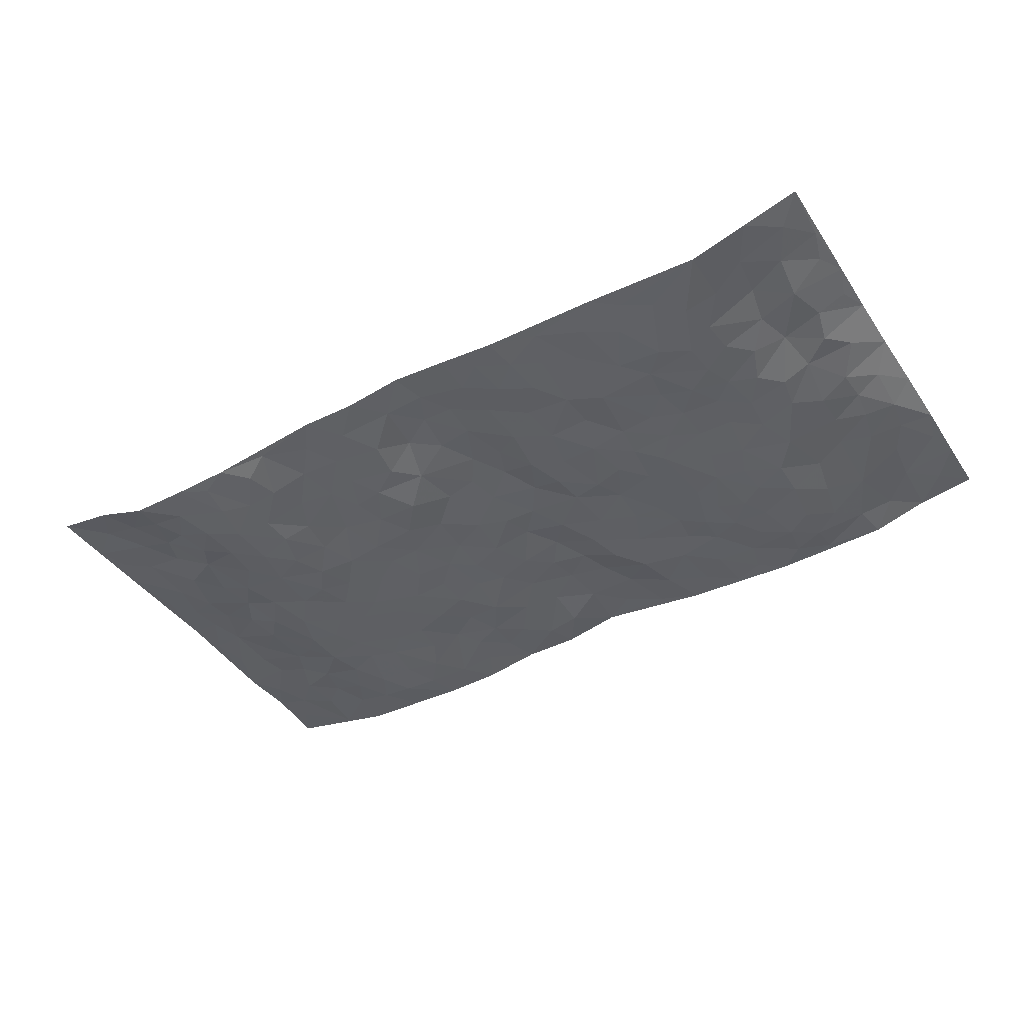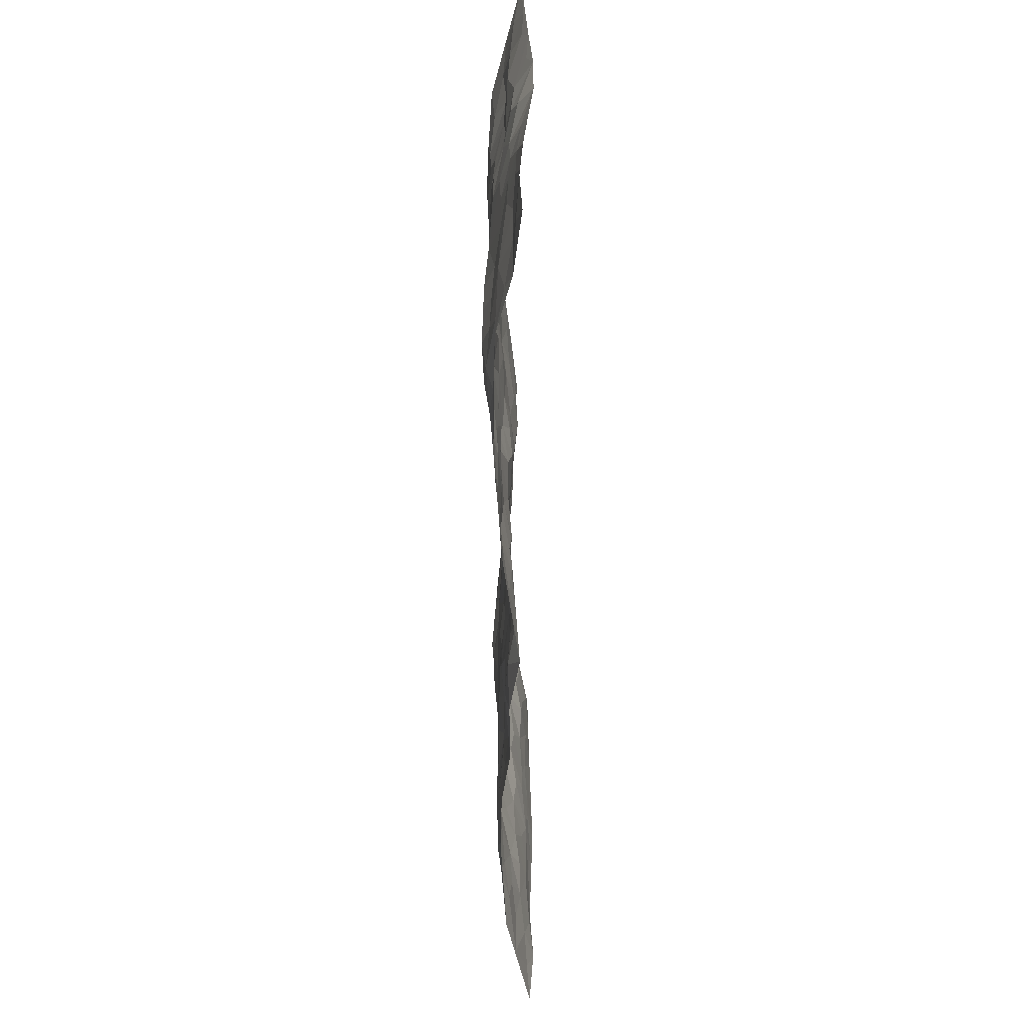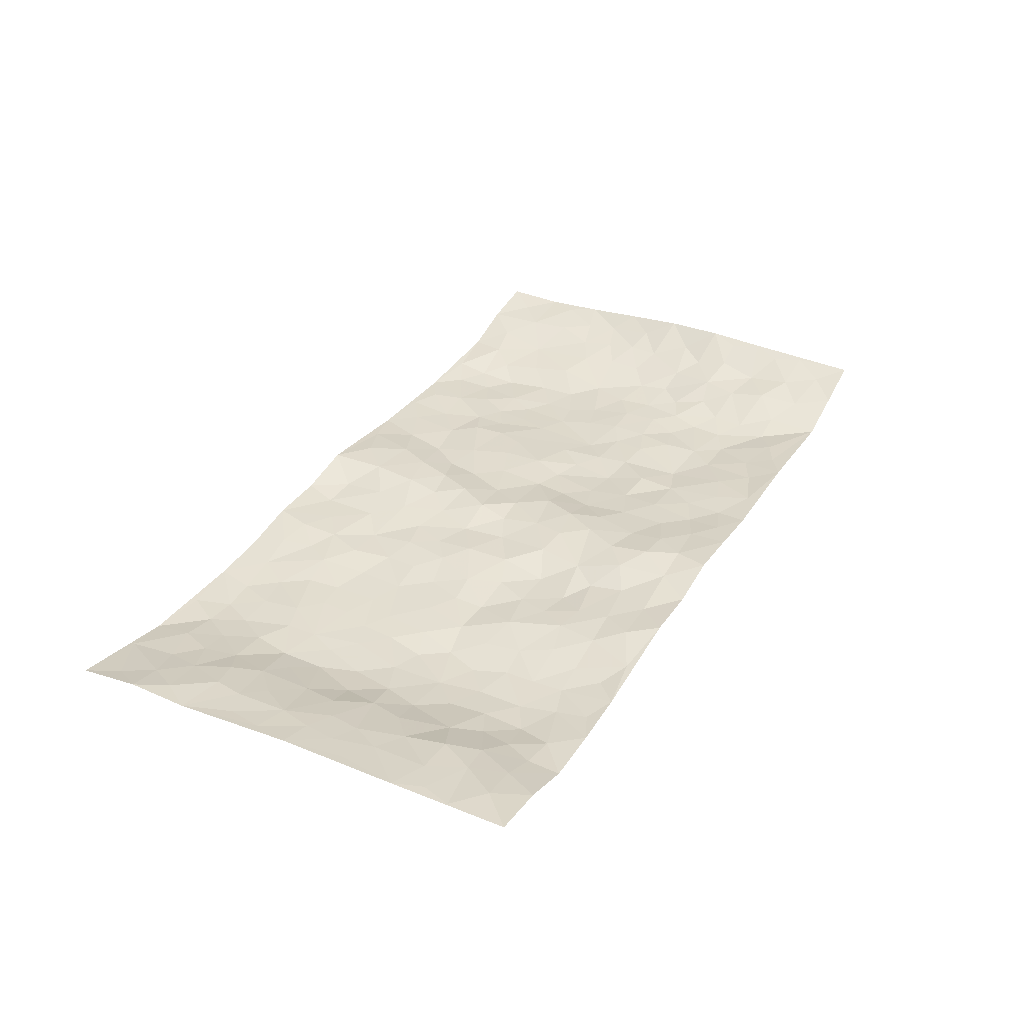
<metadata>
{"format":"obj","ext":"obj","renderer":"f3d","projection":"perspective","resolution":1024,"background":"white","views":[{"elev":-42.2,"azim":-148.6,"up":"+Z"},{"elev":-54.2,"azim":-89.2,"up":"+Y"},{"elev":34.3,"azim":117.9,"up":"+Z"}]}
</metadata>
<code>
v -0.9752 0.0007595 0.04701
v -0.9769 0.9971 0.04891
v 0.9769 0.001001 0.04173
v 0.9749 0.9992 0.04234
v -0.7967 0.3921 0.006335
v -0.9692 0.4994 0.06955
v -0.8565 0.3573 0.02139
v 9.283e-05 0.003895 0.03131
v -0.9761 0.2501 0.04884
v -0.92 0.3376 0.03722
v -0.7345 0.001929 -0.00336
v -0.9766 0.1254 0.04224
v -0.71 0.2925 -0.006162
v -0.8532 0.001298 0.02978
v -0.8398 0.2881 0.01804
v -0.4897 0.002265 -0.01067
v -0.9553 0.1878 0.04284
v -0.2923 0.1677 -0.00803
v -0.776 0.3216 0.005909
v -0.8596 0.12 0.02969
v -0.9209 0.06327 0.03524
v -0.7938 0.06421 0.01421
v -0.6729 0.1266 -0.01524
v -0.7236 0.07495 -0.003033
v -0.8713 0.207 0.02971
v -0.9079 0.2698 0.03456
v -0.7692 0.1769 0.001975
v -0.6921 0.2093 -0.01155
v -0.8629 0.4877 0.02264
v -0.9731 0.3748 0.05917
v -0.739 0.9972 -0.01657
v -0.537 0.2222 -0.0239
v 0.2595 0.1571 -0.001787
v -0.9721 0.7483 0.0616
v -0.3665 0.3933 -0.01387
v -0.7819 0.7524 0.01027
v -0.7983 0.8309 0.01655
v -0.5825 0.4422 -0.02265
v -0.6016 0.6055 -0.01597
v -0.4925 0.997 -0.000524
v -0.9495 0.6861 0.05682
v -0.6634 0.5622 -0.01707
v -0.3904 0.7539 -0.0219
v -0.5094 0.2797 -0.02761
v -0.4592 0.2251 -0.02301
v -0.4951 0.1621 -0.02034
v -0.4487 0.6366 -0.01427
v -0.3661 0.56 -0.01547
v 0.1661 0.4742 0.004086
v -0.3333 0.2214 -0.005594
v -0.2087 0.6113 -0.009859
v -0.3749 0.6293 -0.01481
v -0.3014 0.05839 -0.003215
v -0.6294 0.7099 -0.02485
v -0.3945 0.1946 -0.01407
v -0.8702 0.6173 0.02543
v -0.03712 0.3493 0.01562
v 0.05773 0.3402 0.004027
v 0.2973 0.4514 -0.01528
v -0.09467 0.552 0.009451
v -0.163 0.5565 -0.008688
v 0.09319 0.6312 0.008531
v -0.6343 0.346 -0.02815
v -0.751 0.5736 -0.009066
v -0.9471 0.8089 0.04837
v -0.5597 0.1286 -0.02713
v -0.3669 0.01279 -0.004629
v -0.7962 0.4657 0.003351
v -0.6181 0.1715 -0.03061
v -0.6137 0.01854 -0.008504
v -0.2442 0.002606 0.001782
v -0.6159 0.08741 -0.02243
v -0.5464 0.05323 -0.01652
v -0.4309 0.03796 -0.007444
v -0.4509 0.1045 -0.01062
v -0.8886 0.6852 0.03238
v -0.967 0.8727 0.05228
v -0.7389 0.5088 -0.01083
v 0.0006594 0.9991 0.02785
v -0.8015 0.6747 0.0144
v -0.5624 0.3148 -0.02885
v -0.5129 0.4609 -0.02022
v 0.007321 0.572 0.01166
v -0.04851 0.4836 0.008857
v 0.00477 0.4208 0.01532
v -0.1243 0.1298 0.01701
v -0.5706 0.6697 -0.02235
v -0.9116 0.5617 0.03933
v -0.7337 0.6908 -0.00653
v -0.4484 0.2969 -0.02172
v -0.6325 0.2671 -0.02874
v -0.5024 0.6885 -0.01529
v -0.1711 0.4854 -0.00673
v -0.2613 0.4366 -0.003505
v -0.649 0.6487 -0.01858
v -0.01065 0.1187 0.02516
v -0.4148 0.5105 -0.02128
v -0.3427 0.2884 -0.008805
v -0.2389 0.5039 -0.01306
v -0.1786 0.3824 -0.003248
v -0.9691 0.624 0.06978
v -0.7073 0.6225 -0.01456
v -0.8129 0.5791 0.01087
v -0.3616 0.1106 -0.01113
v -0.522 0.5329 -0.01513
v -0.6845 0.4058 -0.01879
v -0.1278 0.3249 -0.00127
v -0.1469 0.25 -0.00384
v -0.5186 0.6115 -0.01576
v 0.109 0.73 0.004203
v -0.002854 0.2163 0.02057
v -0.07189 0.2743 0.01169
v 0.005544 0.2893 0.01187
v -0.429 0.3638 -0.01934
v -0.1944 0.1844 -0.005946
v -0.6557 0.4876 -0.01756
v -0.5571 0.3811 -0.02656
v -0.4921 0.3915 -0.02454
v -0.3064 0.5245 -0.01516
v -0.2576 0.3506 -0.003495
v -0.3545 0.4673 -0.01404
v -0.2246 0.2713 -0.001229
v -0.08851 0.412 0.0003398
v -0.5958 0.5312 -0.0152
v -0.09189 0.1999 0.01711
v -0.2123 0.09434 0.0008869
v -0.3979 0.2582 -0.01837
v -0.9225 0.4372 0.04503
v -0.8652 0.4203 0.02489
v 0.09251 0.4233 -0.001314
v 0.2079 0.2373 -0.009202
v 0.0831 0.5177 -0.0006115
v 0.02036 0.4887 0.005866
v 0.1665 0.3932 -0.0009009
v 0.7894 0.4965 0.01511
v 0.2207 0.434 -0.00133
v 0.266 0.3133 -0.01219
v 0.1609 0.5681 0.0005264
v 0.1234 0.9995 0.01145
v -0.2916 0.6203 -0.01889
v 0.425 0.8797 -0.01642
v 0.4913 0.9974 -0.01282
v -0.2136 0.7816 -0.0005854
v -0.05763 0.8647 0.02133
v -0.3211 0.3489 -0.007854
v -0.4592 0.5659 -0.01746
v -0.07424 0.05454 0.02511
v -0.1576 0.02345 0.0125
v 0.1208 0.002208 0.009095
v 0.01468 0.8606 0.02896
v -0.01574 0.7003 0.02071
v 0.4217 0.1961 -0.01725
v 0.3411 0.2892 -0.01619
v 0.5932 0.5259 -0.02587
v 0.526 0.5462 -0.03159
v 0.4552 0.1345 -0.02305
v 0.5234 0.227 -0.01901
v 0.4146 0.3612 -0.01941
v 0.02364 0.6414 0.01523
v -0.05877 0.6279 0.0172
v -0.1451 0.7305 0.001639
v -0.08558 0.6938 0.0123
v -0.05864 0.792 0.01316
v -0.1342 0.6337 -0.00186
v 0.02237 0.7753 0.02138
v 0.2471 0.9982 0.01577
v -0.01824 0.9273 0.02551
v -0.2687 0.8468 -0.008749
v -0.1982 0.881 -0.003968
v -0.3154 0.7812 -0.01321
v -0.2453 0.9989 0.003033
v -0.2267 0.6967 -0.00824
v -0.3175 0.7004 -0.008438
v -0.1388 0.8305 0.005262
v -0.1225 0.999 0.01638
v 0.2179 0.747 -0.01077
v 0.1727 0.6678 -0.01382
v 0.327 0.5953 -0.01796
v 0.2615 0.5233 -0.005883
v 0.2662 0.6663 -0.01086
v 0.4254 0.7437 -0.01781
v 0.3568 0.6826 -0.006822
v 0.2864 0.7334 -0.006824
v 0.06914 0.9298 0.01793
v 0.08051 0.8238 0.0191
v 0.1453 0.859 0.001598
v 0.2512 0.8733 0.004575
v 0.3227 0.7931 -0.0007314
v 0.2322 0.596 -0.009069
v -0.8814 0.8664 0.02408
v -0.6853 0.8159 -0.01981
v -0.869 0.7738 0.0191
v -0.8579 0.9974 0.01612
v -0.9211 0.9385 0.03263
v -0.8113 0.9204 0.009113
v -0.7361 0.8844 -0.009799
v -0.6093 0.928 -0.01275
v -0.666 0.8852 -0.02426
v -0.6899 0.7452 -0.01674
v -0.5628 0.814 -0.02709
v -0.6248 0.7806 -0.0269
v -0.5139 0.9004 -0.01498
v -0.3928 0.8777 -0.007595
v -0.5487 0.9589 -0.007491
v -0.4665 0.8158 -0.01878
v -0.4448 0.9358 -0.009498
v -0.3468 0.9726 -0.0008852
v -0.5137 0.7605 -0.02059
v -0.321 0.9013 -0.004682
v -0.2587 0.9311 -0.004324
v 0.1559 0.786 -0.003357
v 0.255 0.8044 -0.00116
v 0.1893 0.9342 0.005307
v 0.3942 0.8117 -0.01035
v 0.3388 0.8803 0.0016
v 0.3831 0.9819 -0.001422
v 0.2906 0.9371 0.01146
v 0.4423 0.9479 -0.01667
v 0.3811 0.4933 -0.01776
v 0.326 0.529 -0.01514
v 0.4842 0.6035 -0.03337
v 0.4331 0.664 -0.02132
v 0.4066 0.5877 -0.0208
v 0.3534 0.1899 -0.004696
v 0.4823 0.3343 -0.01967
v 0.4605 0.5222 -0.02239
v 0.347 0.3878 -0.01751
v -0.1235 0.9152 0.01102
v -0.1836 0.9583 0.007264
v 0.3201 0.1327 -0.004579
v 0.6122 0.01429 -0.01212
v 0.2013 0.3332 -0.001832
v 0.2714 0.3848 -0.009804
v 0.5848 0.2473 -0.01968
v 0.7369 0.9967 -0.01649
v 0.9759 0.2503 0.04365
v 0.4926 0.8119 -0.02932
v 0.7201 0.4872 -0.0117
v 0.4887 0.7465 -0.03229
v 0.9747 0.4998 0.05179
v 0.6711 0.2934 -0.01959
v 0.5106 0.4676 -0.02393
v 0.7757 0.3106 0.01331
v 0.5631 0.4152 -0.0229
v 0.4893 0.001488 -0.01481
v 0.09012 0.2524 0.007889
v 0.5051 0.07635 -0.02164
v 0.1344 0.3191 -0.0008324
v 0.4167 0.2664 -0.01732
v 0.8702 0.2647 0.03511
v 0.6439 0.4614 -0.02567
v 0.5785 0.0815 -0.02302
v 0.4498 0.4256 -0.02065
v 0.6094 0.3713 -0.02387
v 0.2865 0.2325 -0.00513
v 0.4789 0.2712 -0.01793
v 0.2639 0.07838 0.005197
v 0.3662 0.001299 -0.01016
v 0.2441 0.001852 0.009116
v 0.2001 0.1141 -0.0001825
v 0.06754 0.17 0.01118
v 0.1441 0.1894 -0.0003825
v 0.6135 0.1471 -0.02137
v 0.7756 0.4226 0.008702
v 0.748 0.2208 0.002541
v 0.6517 0.08037 -0.01615
v 0.6718 0.3841 -0.02274
v 0.7186 0.3388 -0.006866
v 0.8824 0.3258 0.03578
v 0.7444 0.5673 0.003176
v 0.6928 0.1452 -0.00976
v 0.7631 0.1497 0.005348
v 0.8372 0.3672 0.02652
v 0.9392 0.3494 0.04102
v 0.8826 0.4383 0.0362
v 0.5836 0.3126 -0.02129
v 0.8201 0.1059 0.01311
v 0.3318 0.06281 -0.003975
v 0.4103 0.0681 -0.01691
v 0.06898 0.07793 0.006299
v 0.1409 0.07175 -0.0005812
v 0.9752 0.7498 0.04664
v 0.7318 0.07894 -0.0001894
v 0.6563 0.2153 -0.01472
v 0.9574 0.4245 0.04629
v 0.9034 0.5088 0.03955
v 0.8057 0.25 0.02202
v 0.5333 0.1477 -0.02038
v 0.7351 0.001563 -0.006435
v 0.504 0.3937 -0.02222
v 0.938 0.06345 0.03631
v 0.9752 0.1255 0.0509
v 0.8382 0.1801 0.02329
v 0.8965 0.1242 0.03193
v 0.8292 0.008941 0.01271
v 0.9343 0.1879 0.04271
v 0.6679 0.5554 -0.01919
v 0.6938 0.6325 -0.01571
v 0.587 0.6357 -0.03137
v 0.8236 0.6912 0.02387
v 0.634 0.771 -0.02839
v 0.9537 0.6248 0.04546
v 0.7661 0.6415 0.009688
v 0.8526 0.5949 0.02821
v 0.7337 0.7435 -0.0006889
v 0.8432 0.5302 0.02849
v 0.913 0.5738 0.04016
v 0.8893 0.6592 0.03441
v 0.6423 0.6921 -0.02547
v 0.5673 0.7236 -0.03647
v 0.5105 0.6742 -0.03781
v 0.8502 0.8522 0.03047
v 0.7135 0.8702 -0.009727
v 0.8083 0.7764 0.02747
v 0.8941 0.7779 0.03772
v 0.7782 0.8438 0.01513
v 0.9721 0.8745 0.04427
v 0.6965 0.8017 -0.01619
v 0.9508 0.8115 0.04377
v 0.7431 0.9304 -0.005602
v 0.8534 0.9985 0.02323
v 0.614 0.9974 -0.01721
v 0.8183 0.9258 0.02119
v 0.9034 0.9284 0.03928
v 0.6638 0.9335 -0.02017
v 0.5588 0.9013 -0.02894
v 0.493 0.8812 -0.02593
v 0.5524 0.9691 -0.0198
v 0.5719 0.8218 -0.03482
v 0.6394 0.8603 -0.03045
f 29 6 128
f 12 21 20
f 26 10 9
f 55 45 46
f 27 19 15
f 26 9 17
f 101 6 88
f 12 1 21
f 7 15 19
f 125 86 96
f 84 123 85
f 129 29 128
f 25 27 15
f 12 20 17
f 73 75 66
f 22 14 11
f 26 17 25
f 9 12 17
f 25 15 26
f 5 129 7
f 52 146 48
f 55 18 50
f 7 19 5
f 20 27 25
f 124 82 105
f 41 76 34
f 20 14 22
f 14 20 21
f 14 21 1
f 24 22 11
f 24 27 22
f 72 66 69
f 69 32 91
f 70 24 11
f 24 23 27
f 17 20 25
f 27 20 22
f 10 15 7
f 10 26 15
f 23 28 27
f 27 13 19
f 28 23 69
f 13 27 28
f 119 121 94
f 10 7 129
f 6 30 128
f 9 10 30
f 36 192 80
f 80 102 89
f 118 81 44
f 64 103 78
f 115 126 86
f 45 32 46
f 91 63 13
f 129 68 29
f 95 87 54
f 95 54 199
f 202 40 204
f 82 97 105
f 29 88 6
f 18 55 104
f 148 126 71
f 38 82 124
f 50 18 122
f 117 82 38
f 5 19 106
f 82 117 118
f 80 64 102
f 127 45 55
f 194 77 190
f 98 35 114
f 39 124 105
f 127 50 98
f 106 19 13
f 66 75 46
f 39 95 42
f 63 117 38
f 95 89 102
f 101 56 76
f 51 140 99
f 18 53 126
f 62 83 132
f 45 127 90
f 112 113 57
f 103 29 68
f 130 85 58
f 109 39 105
f 35 94 121
f 113 246 58
f 151 165 163
f 120 100 94
f 114 127 98
f 192 190 65
f 95 39 87
f 36 191 37
f 67 104 74
f 56 101 88
f 13 63 106
f 192 34 76
f 268 241 243
f 108 115 125
f 93 84 60
f 133 84 85
f 156 288 157
f 101 76 41
f 80 103 64
f 105 97 146
f 99 61 51
f 92 109 47
f 125 96 111
f 158 227 153
f 75 104 55
f 69 66 32
f 81 91 32
f 106 78 68
f 42 64 78
f 77 34 65
f 24 70 72
f 75 73 16
f 16 71 67
f 2 34 77
f 13 28 91
f 103 56 88
f 56 80 76
f 72 69 23
f 11 16 70
f 16 73 70
f 16 67 74
f 115 18 126
f 24 72 23
f 73 72 70
f 16 74 75
f 72 73 66
f 32 45 44
f 84 83 60
f 66 46 32
f 78 106 116
f 117 63 81
f 67 53 104
f 103 68 78
f 69 91 28
f 36 80 89
f 106 38 116
f 106 68 5
f 81 118 117
f 62 132 138
f 32 44 81
f 53 67 71
f 57 58 85
f 123 100 107
f 93 60 61
f 33 230 224
f 8 96 147
f 132 133 130
f 140 48 119
f 93 100 123
f 122 98 50
f 164 60 160
f 53 71 126
f 125 112 108
f 193 194 195
f 75 55 46
f 63 91 81
f 56 103 80
f 196 198 31
f 18 104 53
f 121 48 97
f 38 106 63
f 118 97 82
f 97 35 121
f 51 172 140
f 130 134 49
f 87 39 109
f 288 252 263
f 97 114 35
f 47 43 92
f 57 113 58
f 248 130 58
f 34 101 41
f 114 90 127
f 116 124 42
f 145 94 35
f 118 114 97
f 167 79 175
f 98 145 35
f 85 123 57
f 43 47 52
f 199 36 89
f 42 78 116
f 159 83 62
f 88 29 103
f 74 104 75
f 118 44 90
f 173 140 172
f 42 95 102
f 190 192 37
f 65 190 77
f 89 95 199
f 125 111 112
f 92 87 109
f 18 115 122
f 177 180 176
f 112 57 107
f 109 105 146
f 93 94 100
f 285 286 275
f 96 86 147
f 137 232 131
f 57 123 107
f 87 92 208
f 49 134 136
f 132 130 49
f 161 164 162
f 50 127 55
f 122 108 107
f 122 107 100
f 48 140 52
f 118 90 114
f 99 119 94
f 123 84 93
f 36 37 192
f 48 121 119
f 120 122 100
f 39 42 124
f 38 124 116
f 248 58 246
f 44 45 90
f 98 122 120
f 146 52 47
f 94 93 99
f 168 209 170
f 212 183 188
f 202 197 200
f 42 102 64
f 107 108 112
f 99 93 61
f 8 280 96
f 112 111 113
f 125 115 86
f 115 108 122
f 128 30 10
f 5 68 129
f 10 129 128
f 132 49 138
f 83 84 133
f 130 133 85
f 83 133 132
f 248 134 130
f 156 152 224
f 151 110 165
f 212 186 211
f 153 224 249
f 254 251 244
f 246 261 262
f 225 158 249
f 49 136 179
f 185 184 150
f 214 188 181
f 181 188 182
f 161 163 174
f 143 170 172
f 110 211 185
f 184 79 167
f 174 228 169
f 62 110 159
f 163 150 144
f 210 169 229
f 170 143 168
f 176 211 110
f 98 120 145
f 94 145 120
f 48 146 97
f 109 146 47
f 148 86 126
f 147 86 148
f 71 8 148
f 8 147 148
f 244 276 254
f 232 136 134
f 174 143 161
f 60 83 160
f 163 162 151
f 159 160 83
f 261 281 262
f 259 281 149
f 219 220 59
f 246 113 111
f 33 255 131
f 157 256 152
f 137 255 153
f 230 278 279
f 262 260 33
f 154 155 242
f 131 255 137
f 248 131 232
f 281 280 149
f 259 258 278
f 220 179 59
f 159 151 160
f 162 160 151
f 164 61 60
f 228 174 144
f 144 174 163
f 159 110 151
f 161 172 164
f 186 184 185
f 161 162 163
f 61 164 51
f 160 162 164
f 187 217 213
f 150 163 165
f 205 202 200
f 79 184 139
f 170 43 173
f 174 169 143
f 161 143 172
f 167 144 150
f 176 180 183
f 172 170 173
f 223 226 221
f 185 150 165
f 99 140 119
f 207 206 203
f 172 51 164
f 43 52 173
f 173 52 140
f 167 175 228
f 228 229 169
f 210 168 169
f 177 110 62
f 189 138 179
f 62 138 177
f 136 232 233
f 181 182 222
f 150 184 167
f 178 180 189
f 49 179 138
f 177 138 189
f 180 178 182
f 178 179 220
f 307 308 304
f 222 223 221
f 215 187 188
f 176 183 212
f 187 213 186
f 214 215 188
f 185 211 186
f 237 181 239
f 182 188 183
f 110 185 165
f 216 215 141
f 211 176 212
f 182 183 180
f 176 110 177
f 213 184 186
f 178 189 179
f 177 189 180
f 195 190 37
f 197 198 200
f 195 194 190
f 34 192 65
f 80 192 76
f 37 196 195
f 194 2 77
f 193 2 194
f 196 37 191
f 31 193 195
f 198 196 191
f 31 195 196
f 199 201 191
f 197 204 31
f 198 191 201
f 31 198 197
f 201 199 54
f 36 199 191
f 54 208 201
f 208 43 205
f 208 54 87
f 198 201 200
f 206 205 203
f 43 170 203
f 210 207 209
f 40 202 206
f 31 204 40
f 197 202 204
f 208 205 200
f 43 203 205
f 205 206 202
f 203 209 207
f 171 40 207
f 40 206 207
f 208 200 201
f 43 208 92
f 170 209 203
f 168 143 169
f 207 210 171
f 168 210 209
f 188 187 212
f 212 187 186
f 166 139 213
f 184 213 139
f 237 214 181
f 215 214 141
f 216 141 218
f 213 217 166
f 142 166 216
f 217 216 166
f 187 215 217
f 216 217 215
f 237 141 214
f 142 216 218
f 223 222 182
f 179 136 59
f 223 220 219
f 267 238 251
f 237 327 141
f 223 182 178
f 158 290 253
f 220 223 178
f 59 233 227
f 233 59 136
f 248 246 131
f 153 249 158
f 251 254 267
f 223 219 226
f 111 261 246
f 297 251 238
f 276 256 157
f 167 228 144
f 229 228 175
f 175 171 229
f 229 171 210
f 260 257 33
f 265 271 272
f 266 289 283
f 269 243 250
f 249 224 152
f 266 283 271
f 227 233 137
f 253 227 158
f 325 313 320
f 135 264 275
f 310 329 239
f 270 298 297
f 249 256 225
f 275 273 269
f 311 222 221
f 155 154 299
f 234 276 157
f 310 311 299
f 222 239 181
f 221 226 155
f 266 263 252
f 242 290 244
f 264 273 275
f 273 264 243
f 242 244 154
f 276 290 225
f 288 234 157
f 240 282 302
f 275 286 306
f 225 290 158
f 234 263 284
f 241 254 276
f 233 232 137
f 137 153 227
f 264 135 238
f 244 251 154
f 260 259 257
f 227 253 219
f 33 224 255
f 154 297 299
f 240 302 307
f 297 154 251
f 264 268 243
f 253 226 219
f 271 284 263
f 277 294 293
f 290 242 253
f 241 234 284
f 59 227 219
f 242 155 226
f 252 245 231
f 157 152 156
f 257 230 33
f 152 256 249
f 278 230 257
f 262 33 131
f 224 153 255
f 259 278 257
f 134 248 232
f 230 279 224
f 96 261 111
f 261 96 280
f 280 281 261
f 246 262 131
f 252 247 245
f 268 267 241
f 283 277 272
f 288 247 252
f 275 274 285
f 295 291 294
f 267 268 264
f 263 234 288
f 309 310 299
f 290 276 244
f 283 272 271
f 267 254 241
f 265 243 241
f 236 240 285
f 297 238 270
f 303 305 298
f 241 276 234
f 221 155 299
f 272 277 293
f 250 243 287
f 286 285 240
f 284 271 265
f 271 263 266
f 295 3 291
f 225 256 276
f 241 284 265
f 289 266 231
f 3 292 291
f 321 235 323
f 293 294 296
f 279 278 258
f 245 279 258
f 279 156 224
f 260 281 259
f 280 8 149
f 262 281 260
f 231 266 252
f 267 264 238
f 306 304 270
f 283 289 295
f 243 269 273
f 236 269 250
f 294 292 296
f 274 236 285
f 269 274 275
f 250 287 293
f 245 289 231
f 236 274 269
f 156 279 247
f 242 226 253
f 247 279 245
f 243 265 287
f 288 156 247
f 265 272 293
f 296 292 236
f 293 287 265
f 295 294 277
f 277 283 295
f 236 250 296
f 289 3 295
f 292 294 291
f 293 296 250
f 300 304 308
f 325 320 235
f 329 330 326
f 270 304 303
f 270 303 298
f 309 305 301
f 135 306 270
f 299 297 298
f 298 309 299
f 238 135 270
f 300 314 305
f 303 300 305
f 304 306 307
f 300 303 304
f 282 319 315
f 322 325 235
f 275 306 135
f 307 306 286
f 240 307 286
f 308 307 302
f 302 282 308
f 308 282 315
f 305 309 298
f 310 309 301
f 310 301 329
f 310 239 311
f 222 311 239
f 299 311 221
f 319 312 315
f 312 323 316
f 301 305 318
f 305 314 316
f 300 308 315
f 316 314 312
f 312 314 315
f 315 314 300
f 323 312 324
f 316 313 318
f 282 4 317
f 330 313 325
f 4 321 324
f 235 320 323
f 282 317 319
f 312 319 317
f 326 325 322
f 316 320 313
f 316 318 305
f 142 218 327
f 327 218 141
f 316 323 320
f 324 312 317
f 4 324 317
f 321 323 324
f 318 313 330
f 328 326 322
f 326 327 329
f 329 327 237
f 326 328 327
f 322 142 328
f 327 328 142
f 329 237 239
f 301 318 330
f 326 330 325
f 330 329 301

</code>
